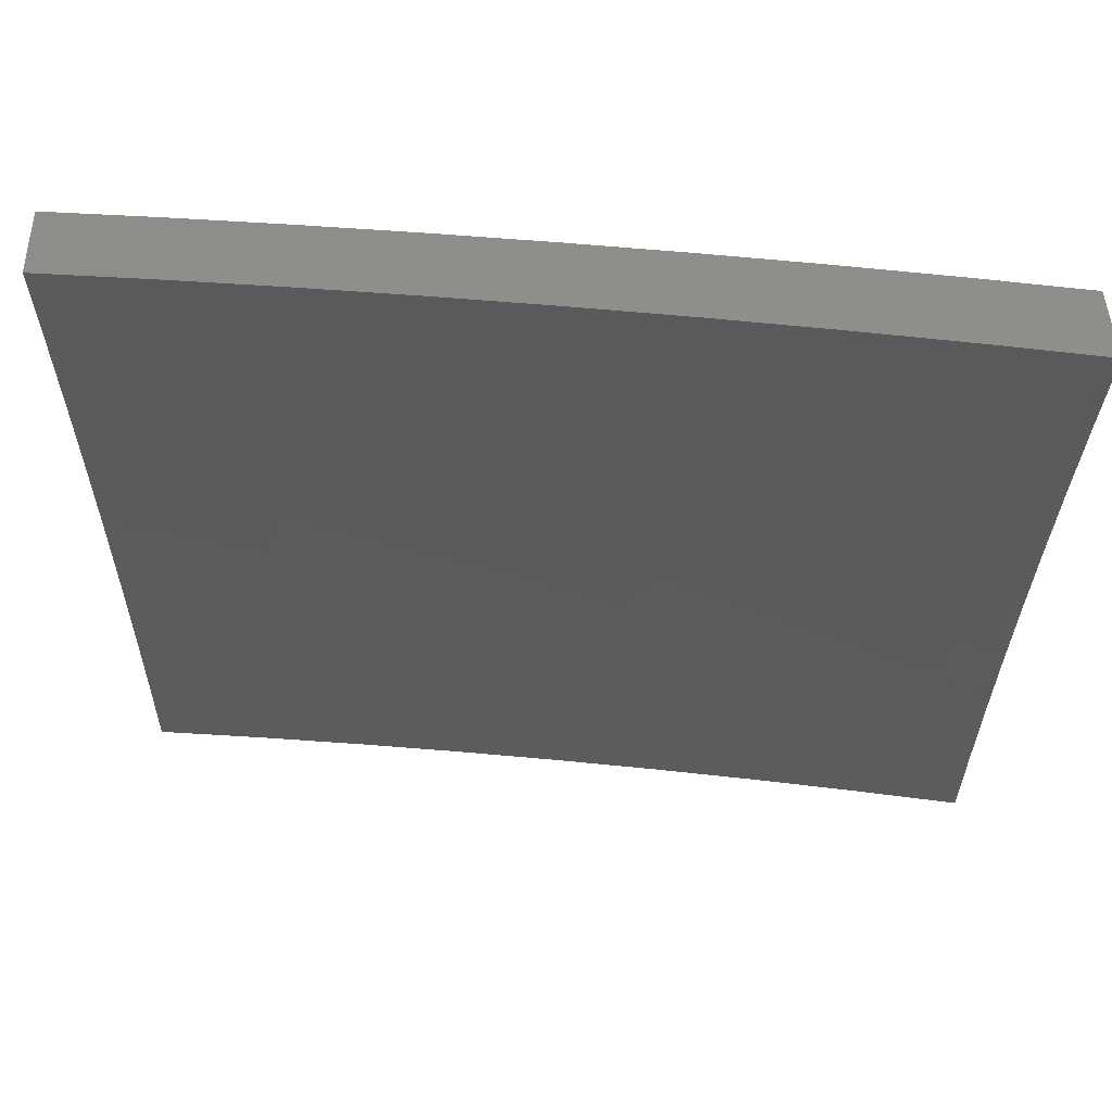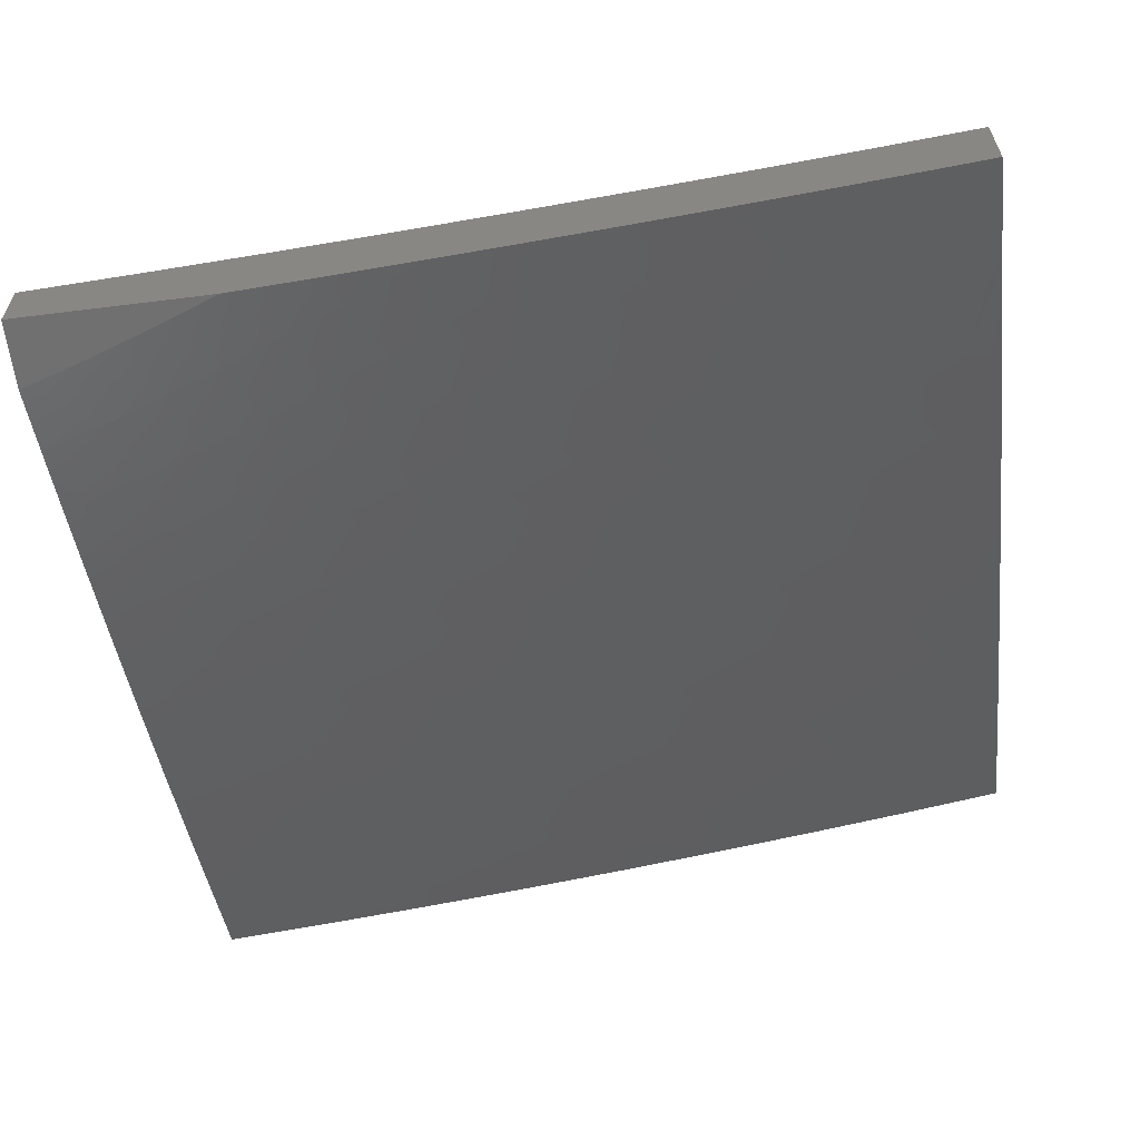
<metadata>
{"format":"stl","ext":"stl","renderer":"f3d","projection":"perspective","resolution":1024,"background":"white","views":[{"elev":42.7,"azim":-1.4,"up":"+Y"},{"elev":-62.1,"azim":7.2,"up":"+Z"}]}
</metadata>
<code>
# stl→obj: 375 verts, 746 faces
v 1 3.127 -10.89
v 1 3 -10.93
v 1.048 3.071 -10.9
v 1.126 3 -10.92
v 1.113 3.049 -10.9
v 1.178 3.025 -10.9
v 1.208 3.101 -10.87
v 1.274 3.076 -10.87
v 1.306 3.152 -10.85
v 1.373 3.124 -10.85
v 1.406 3.199 -10.82
v 1.475 3.169 -10.82
v 1.51 3.243 -10.79
v 1.58 3.211 -10.79
v 1.616 3.284 -10.76
v 1.688 3.25 -10.76
v 1.725 3.322 -10.73
v 1.798 3.285 -10.73
v 1.837 3.357 -10.7
v 1.91 3.318 -10.7
v 1.951 3.388 -10.66
v 2 3.379 -10.66
v 1.992 3.459 -10.63
v 2 3.505 -10.61
v 1.915 3.5 -10.63
v 1.954 3.571 -10.6
v 1.838 3.539 -10.63
v 1.875 3.611 -10.6
v 1.76 3.577 -10.63
v 1.796 3.65 -10.6
v 1.682 3.613 -10.63
v 1.716 3.686 -10.6
v 1.603 3.647 -10.63
v 1.636 3.721 -10.6
v 1.524 3.679 -10.63
v 1.555 3.754 -10.6
v 1.445 3.709 -10.63
v 1.474 3.785 -10.6
v 1.365 3.738 -10.63
v 1.393 3.814 -10.6
v 1.285 3.765 -10.63
v 1.311 3.842 -10.6
v 1.205 3.79 -10.63
v 1.229 3.868 -10.6
v 1.124 3.814 -10.63
v 1.147 3.892 -10.6
v 1.044 3.836 -10.63
v 1.065 3.914 -10.6
v 1 3.877 -10.62
v 1 4 -10.57
v 1.087 3.992 -10.56
v 1.126 4 -10.55
v 1.17 3.969 -10.56
v 1.251 4 -10.54
v 1.254 3.945 -10.56
v 1.337 3.918 -10.56
v 1.251 3 -10.9
v 1.34 3.049 -10.87
v 1.377 3 -10.89
v 1.406 3.02 -10.87
v 1.502 3 -10.87
v 1.508 3.064 -10.85
v 1.575 3.032 -10.85
v 1.612 3.105 -10.82
v 1.627 3 -10.85
v 1.68 3.07 -10.82
v 1.751 3 -10.83
v 1.747 3.034 -10.82
v 1.856 3.067 -10.79
v 1.788 3.105 -10.79
v 1.898 3.137 -10.76
v 1.829 3.176 -10.76
v 1.941 3.207 -10.73
v 1.87 3.247 -10.73
v 1.983 3.277 -10.7
v 1.876 3 -10.81
v 1.923 3.027 -10.79
v 1.967 3.096 -10.76
v 2 3 -10.78
v 2 3.127 -10.74
v 2 3.254 -10.7
v 2 3.63 -10.56
v 1.993 3.642 -10.56
v 1.913 3.683 -10.56
v 1.832 3.722 -10.56
v 1.75 3.76 -10.56
v 1.668 3.795 -10.56
v 1.586 3.829 -10.56
v 1.503 3.86 -10.56
v 1.42 3.89 -10.56
v 2 3.754 -10.52
v 2 3.877 -10.47
v 1.987 3.827 -10.49
v 1.95 3.755 -10.52
v 2 4 -10.41
v 1.939 3.94 -10.45
v 1.903 3.868 -10.49
v 1.868 3.795 -10.52
v 1.876 4 -10.44
v 1.853 3.979 -10.45
v 1.819 3.906 -10.49
v 1.752 4 -10.46
v 1.734 3.943 -10.49
v 1.648 3.978 -10.49
v 1.617 3.903 -10.52
v 1.627 4 -10.48
v 1.533 3.936 -10.52
v 1.502 4 -10.5
v 1.448 3.966 -10.52
v 1.377 4 -10.52
v 1.363 3.995 -10.52
v 1 3.754 -10.67
v 1.023 3.757 -10.66
v 1.102 3.736 -10.66
v 1.18 3.713 -10.66
v 1.259 3.688 -10.66
v 1.337 3.662 -10.66
v 1.415 3.634 -10.66
v 1.493 3.604 -10.66
v 1.57 3.572 -10.66
v 1.648 3.539 -10.66
v 1.724 3.504 -10.66
v 1.8 3.467 -10.66
v 1.876 3.429 -10.66
v 1.002 3.679 -10.7
v 1 3.629 -10.71
v 1.079 3.658 -10.7
v 1.056 3.58 -10.73
v 1.156 3.636 -10.7
v 1.131 3.558 -10.73
v 1.232 3.611 -10.7
v 1.206 3.534 -10.73
v 1.309 3.586 -10.7
v 1.281 3.509 -10.73
v 1.386 3.558 -10.7
v 1.356 3.482 -10.73
v 1.462 3.529 -10.7
v 1.431 3.453 -10.73
v 1.538 3.498 -10.7
v 1.505 3.423 -10.73
v 1.613 3.465 -10.7
v 1.579 3.391 -10.73
v 1.688 3.431 -10.7
v 1.652 3.358 -10.73
v 1.763 3.395 -10.7
v 1 3.505 -10.76
v 1.033 3.502 -10.76
v 1.106 3.48 -10.76
v 1.18 3.457 -10.76
v 1.253 3.432 -10.76
v 1.326 3.406 -10.76
v 1.399 3.378 -10.76
v 1.472 3.348 -10.76
v 1.544 3.317 -10.76
v 1.009 3.424 -10.79
v 1 3.379 -10.8
v 1.082 3.403 -10.79
v 1.057 3.325 -10.82
v 1.153 3.38 -10.79
v 1.127 3.303 -10.82
v 1.225 3.356 -10.79
v 1.197 3.279 -10.82
v 1.297 3.33 -10.79
v 1.267 3.254 -10.82
v 1.368 3.303 -10.79
v 1.337 3.227 -10.82
v 1.439 3.274 -10.79
v 1 3.253 -10.85
v 1.032 3.247 -10.85
v 1.101 3.225 -10.85
v 1.169 3.202 -10.85
v 1.238 3.178 -10.85
v 1.007 3.169 -10.87
v 1.074 3.148 -10.87
v 1.141 3.125 -10.87
v 1.701 3.869 -10.52
v 1.785 3.833 -10.52
v 1.441 3.095 -10.85
v 1.544 3.138 -10.82
v 1.65 3.177 -10.79
v 1.759 3.214 -10.76
v 1.719 3.142 -10.79
v 1.164 3.02 -11
v 1.203 3.089 -10.97
v 1.218 3 -11
v 1.269 3.063 -10.97
v 1.316 3 -10.99
v 1.335 3.036 -10.97
v 1.4 3.008 -10.97
v 1.366 3.107 -10.95
v 1.433 3.078 -10.95
v 1.397 3.178 -10.92
v 1.466 3.148 -10.92
v 1.428 3.249 -10.89
v 1.498 3.218 -10.89
v 1.459 3.319 -10.87
v 1.531 3.288 -10.87
v 1.49 3.39 -10.84
v 1.563 3.358 -10.84
v 1.521 3.46 -10.81
v 1.596 3.428 -10.81
v 1.552 3.531 -10.78
v 1.628 3.498 -10.78
v 1.583 3.601 -10.75
v 1.661 3.567 -10.75
v 1.614 3.671 -10.72
v 1.693 3.637 -10.72
v 1.645 3.741 -10.68
v 1.726 3.706 -10.68
v 1.676 3.811 -10.65
v 1.758 3.776 -10.65
v 1.706 3.881 -10.62
v 1.79 3.845 -10.62
v 1.737 3.951 -10.58
v 1.822 3.914 -10.58
v 1.752 4 -10.56
v 1.855 3.983 -10.55
v 1.876 4 -10.54
v 1.941 3.944 -10.55
v 2 4 -10.51
v 2 3.877 -10.56
v 1.136 3.113 -10.97
v 1.11 3.04 -11
v 1.055 3.059 -11
v 1.07 3.135 -10.97
v 1 3.076 -11
v 1.003 3.156 -10.97
v 1 3.193 -10.96
v 1.026 3.23 -10.95
v 1 3.31 -10.92
v 1.05 3.303 -10.92
v 1.073 3.377 -10.89
v 1.12 3.281 -10.92
v 1.145 3.354 -10.89
v 1.189 3.258 -10.92
v 1.216 3.33 -10.89
v 1.259 3.233 -10.92
v 1.287 3.304 -10.89
v 1.328 3.206 -10.92
v 1.358 3.277 -10.89
v 1.002 3.398 -10.89
v 1 3.426 -10.88
v 1.024 3.471 -10.87
v 1 3.542 -10.84
v 1.045 3.545 -10.84
v 1.067 3.619 -10.81
v 1.12 3.523 -10.84
v 1.143 3.597 -10.81
v 1.194 3.5 -10.84
v 1.219 3.573 -10.81
v 1.269 3.475 -10.84
v 1.295 3.547 -10.81
v 1.343 3.448 -10.84
v 1.371 3.52 -10.81
v 1.417 3.42 -10.84
v 1.446 3.491 -10.81
v 1 3.657 -10.8
v 1.089 3.693 -10.78
v 1.166 3.67 -10.78
v 1.244 3.645 -10.78
v 1.321 3.619 -10.78
v 1.399 3.591 -10.78
v 1.476 3.562 -10.78
v 1.011 3.714 -10.78
v 1 3.772 -10.76
v 1.031 3.788 -10.75
v 1 3.886 -10.71
v 1.051 3.862 -10.72
v 1.071 3.935 -10.68
v 1.132 3.84 -10.72
v 1.154 3.913 -10.68
v 1.213 3.816 -10.72
v 1.236 3.889 -10.68
v 1.294 3.791 -10.72
v 1.318 3.863 -10.68
v 1.374 3.763 -10.72
v 1.4 3.835 -10.68
v 1.454 3.735 -10.72
v 1.482 3.806 -10.68
v 1.534 3.704 -10.72
v 1.564 3.775 -10.68
v 1 4 -10.66
v 1.126 4 -10.65
v 1.175 3.986 -10.65
v 1.259 3.962 -10.65
v 1.343 3.935 -10.65
v 1.427 3.907 -10.65
v 1.51 3.877 -10.65
v 1.593 3.845 -10.65
v 1.251 4 -10.64
v 1.377 4 -10.62
v 1.502 4 -10.6
v 1.453 3.979 -10.62
v 1.538 3.948 -10.62
v 1.627 4 -10.58
v 1.622 3.916 -10.62
v 1.651 3.986 -10.58
v 2 3.754 -10.61
v 1.991 3.835 -10.58
v 1.907 3.876 -10.58
v 2 3.63 -10.66
v 1.921 3.699 -10.65
v 1.956 3.767 -10.62
v 2 3.505 -10.71
v 1.965 3.591 -10.68
v 1.886 3.631 -10.68
v 1.84 3.738 -10.65
v 1.874 3.807 -10.62
v 2 3.379 -10.75
v 1.967 3.416 -10.75
v 1.928 3.524 -10.72
v 1.928 3.349 -10.78
v 2 3.253 -10.8
v 1.962 3.241 -10.81
v 2 3.127 -10.84
v 1.992 3.134 -10.84
v 1.95 3.069 -10.87
v 1.922 3.175 -10.84
v 1.882 3.109 -10.87
v 1.851 3.215 -10.84
v 1.813 3.148 -10.87
v 1.78 3.253 -10.84
v 1.743 3.186 -10.87
v 1.708 3.29 -10.84
v 1.673 3.221 -10.87
v 1.636 3.325 -10.84
v 1.602 3.256 -10.87
v 2 3 -10.88
v 1.909 3.003 -10.89
v 1.842 3.043 -10.89
v 1.774 3.081 -10.89
v 1.706 3.118 -10.89
v 1.637 3.153 -10.89
v 1.568 3.186 -10.89
v 1.903 3 -10.9
v 1.805 3 -10.91
v 1.736 3.014 -10.92
v 1.708 3 -10.93
v 1.669 3.05 -10.92
v 1.61 3 -10.95
v 1.602 3.084 -10.92
v 1.566 3.016 -10.95
v 1.534 3.117 -10.92
v 1.5 3.048 -10.95
v 1.512 3 -10.96
v 1.415 3 -10.97
v 1.231 3.161 -10.95
v 1.299 3.135 -10.95
v 1.163 3.185 -10.95
v 1.095 3.208 -10.95
v 1.315 3.376 -10.87
v 1.387 3.349 -10.87
v 1.242 3.403 -10.87
v 1.169 3.427 -10.87
v 1.097 3.45 -10.87
v 1.427 3.663 -10.75
v 1.505 3.633 -10.75
v 1.348 3.691 -10.75
v 1.269 3.718 -10.75
v 1.19 3.743 -10.75
v 1.11 3.766 -10.75
v 1.806 3.67 -10.68
v 1.772 3.601 -10.72
v 1.85 3.563 -10.72
v 1.738 3.532 -10.75
v 1.815 3.495 -10.75
v 1.891 3.456 -10.75
v 1.704 3.463 -10.78
v 1.779 3.427 -10.78
v 1.854 3.389 -10.78
v 1.67 3.394 -10.81
v 1.744 3.358 -10.81
v 1.817 3.321 -10.81
v 1.89 3.282 -10.81
v 1 3 -11
f 1 2 3
f 3 2 4
f 3 4 5
f 5 4 6
f 5 6 7
f 7 6 8
f 7 8 9
f 9 8 10
f 9 10 11
f 11 10 12
f 11 12 13
f 13 12 14
f 13 14 15
f 15 14 16
f 15 16 17
f 17 16 18
f 17 18 19
f 19 18 20
f 19 20 21
f 21 20 22
f 21 22 23
f 23 22 24
f 23 24 25
f 25 24 26
f 25 26 27
f 27 26 28
f 27 28 29
f 29 28 30
f 29 30 31
f 31 30 32
f 31 32 33
f 33 32 34
f 33 34 35
f 35 34 36
f 35 36 37
f 37 36 38
f 37 38 39
f 39 38 40
f 39 40 41
f 41 40 42
f 41 42 43
f 43 42 44
f 43 44 45
f 45 44 46
f 45 46 47
f 47 46 48
f 47 48 49
f 49 48 50
f 50 48 51
f 50 51 52
f 52 51 53
f 52 53 54
f 54 53 55
f 54 55 56
f 56 55 44
f 56 44 42
f 4 57 6
f 6 57 8
f 8 57 58
f 58 57 59
f 58 59 60
f 60 59 61
f 60 61 62
f 62 61 63
f 62 63 64
f 64 63 65
f 64 65 66
f 66 65 67
f 66 67 68
f 68 67 69
f 68 69 70
f 70 69 71
f 70 71 72
f 72 71 73
f 72 73 74
f 74 73 75
f 74 75 20
f 20 75 22
f 61 65 63
f 67 76 69
f 69 76 77
f 69 77 78
f 78 77 79
f 78 79 80
f 76 79 77
f 81 73 80
f 80 73 71
f 80 71 78
f 78 71 69
f 73 81 75
f 75 81 22
f 24 82 26
f 26 82 83
f 26 83 28
f 28 83 84
f 28 84 30
f 30 84 85
f 30 85 32
f 32 85 86
f 32 86 34
f 34 86 87
f 34 87 36
f 36 87 88
f 36 88 38
f 38 88 89
f 38 89 40
f 40 89 90
f 40 90 42
f 42 90 56
f 82 91 83
f 83 91 84
f 92 93 91
f 91 93 94
f 91 94 84
f 84 94 85
f 95 96 92
f 92 96 97
f 92 97 93
f 93 97 98
f 93 98 94
f 94 98 85
f 95 99 96
f 96 99 100
f 96 100 101
f 101 100 102
f 101 102 103
f 103 102 104
f 103 104 105
f 105 104 106
f 105 106 107
f 107 106 108
f 107 108 109
f 109 108 110
f 109 110 111
f 111 110 54
f 111 54 56
f 99 102 100
f 102 106 104
f 49 112 47
f 47 112 113
f 47 113 45
f 45 113 114
f 45 114 43
f 43 114 115
f 43 115 41
f 41 115 116
f 41 116 39
f 39 116 117
f 39 117 37
f 37 117 118
f 37 118 35
f 35 118 119
f 35 119 33
f 33 119 120
f 33 120 31
f 31 120 121
f 31 121 29
f 29 121 122
f 29 122 27
f 27 122 123
f 27 123 25
f 25 123 124
f 25 124 23
f 23 124 21
f 113 112 125
f 125 112 126
f 125 126 127
f 127 126 128
f 127 128 129
f 129 128 130
f 129 130 131
f 131 130 132
f 131 132 133
f 133 132 134
f 133 134 135
f 135 134 136
f 135 136 137
f 137 136 138
f 137 138 139
f 139 138 140
f 139 140 141
f 141 140 142
f 141 142 143
f 143 142 144
f 143 144 145
f 145 144 17
f 145 17 19
f 126 146 128
f 128 146 147
f 128 147 130
f 130 147 148
f 130 148 132
f 132 148 149
f 132 149 134
f 134 149 150
f 134 150 136
f 136 150 151
f 136 151 138
f 138 151 152
f 138 152 140
f 140 152 153
f 140 153 142
f 142 153 154
f 142 154 144
f 144 154 15
f 144 15 17
f 147 146 155
f 155 146 156
f 155 156 157
f 157 156 158
f 157 158 159
f 159 158 160
f 159 160 161
f 161 160 162
f 161 162 163
f 163 162 164
f 163 164 165
f 165 164 166
f 165 166 167
f 167 166 11
f 167 11 13
f 156 168 158
f 158 168 169
f 158 169 160
f 160 169 170
f 160 170 162
f 162 170 171
f 162 171 164
f 164 171 172
f 164 172 166
f 166 172 9
f 166 9 11
f 169 168 173
f 173 168 1
f 173 1 174
f 174 1 3
f 174 3 175
f 175 3 5
f 175 5 7
f 46 44 55
f 115 129 116
f 116 129 131
f 116 131 117
f 117 131 133
f 117 133 118
f 118 133 135
f 118 135 119
f 119 135 137
f 119 137 120
f 120 137 139
f 120 139 121
f 121 139 141
f 121 141 122
f 122 141 143
f 122 143 123
f 123 143 145
f 123 145 124
f 124 145 19
f 124 19 21
f 129 115 127
f 127 115 114
f 127 114 125
f 125 114 113
f 148 157 149
f 149 157 159
f 149 159 150
f 150 159 161
f 150 161 151
f 151 161 163
f 151 163 152
f 152 163 165
f 152 165 153
f 153 165 167
f 153 167 154
f 154 167 13
f 154 13 15
f 147 155 148
f 148 155 157
f 169 173 170
f 170 173 174
f 170 174 171
f 171 174 175
f 171 175 172
f 172 175 7
f 172 7 9
f 109 111 56
f 109 56 90
f 109 90 107
f 107 90 89
f 107 89 105
f 105 89 88
f 105 88 176
f 176 88 87
f 176 87 177
f 177 87 86
f 177 86 98
f 98 86 85
f 103 105 176
f 8 58 10
f 10 58 178
f 10 178 12
f 12 178 179
f 12 179 14
f 14 179 180
f 14 180 16
f 16 180 181
f 16 181 18
f 18 181 74
f 18 74 20
f 101 103 176
f 101 176 177
f 58 60 178
f 178 60 62
f 178 62 179
f 179 62 64
f 179 64 180
f 180 64 182
f 180 182 181
f 181 182 72
f 181 72 74
f 98 97 177
f 177 97 101
f 97 96 101
f 64 66 182
f 182 66 70
f 182 70 72
f 68 70 66
f 48 46 53
f 53 46 55
f 51 48 53
f 183 184 185
f 185 184 186
f 185 186 187
f 187 186 188
f 187 188 189
f 189 188 190
f 189 190 191
f 191 190 192
f 191 192 193
f 193 192 194
f 193 194 195
f 195 194 196
f 195 196 197
f 197 196 198
f 197 198 199
f 199 198 200
f 199 200 201
f 201 200 202
f 201 202 203
f 203 202 204
f 203 204 205
f 205 204 206
f 205 206 207
f 207 206 208
f 207 208 209
f 209 208 210
f 209 210 211
f 211 210 212
f 211 212 213
f 213 212 214
f 213 214 215
f 215 214 216
f 215 216 217
f 217 216 218
f 217 218 219
f 219 218 220
f 219 220 221
f 184 183 222
f 222 183 223
f 222 223 224
f 222 224 225
f 225 224 226
f 225 226 227
f 227 226 228
f 227 228 229
f 229 228 230
f 229 230 231
f 231 230 232
f 231 232 233
f 233 232 234
f 233 234 235
f 235 234 236
f 235 236 237
f 237 236 238
f 237 238 239
f 239 238 240
f 239 240 192
f 192 240 194
f 232 230 241
f 241 230 242
f 241 242 243
f 243 242 244
f 243 244 245
f 245 244 246
f 245 246 247
f 247 246 248
f 247 248 249
f 249 248 250
f 249 250 251
f 251 250 252
f 251 252 253
f 253 252 254
f 253 254 255
f 255 254 256
f 255 256 198
f 198 256 200
f 244 257 246
f 246 257 258
f 246 258 248
f 248 258 259
f 248 259 250
f 250 259 260
f 250 260 252
f 252 260 261
f 252 261 254
f 254 261 262
f 254 262 256
f 256 262 263
f 256 263 200
f 200 263 202
f 258 257 264
f 264 257 265
f 264 265 266
f 266 265 267
f 266 267 268
f 268 267 269
f 268 269 270
f 270 269 271
f 270 271 272
f 272 271 273
f 272 273 274
f 274 273 275
f 274 275 276
f 276 275 277
f 276 277 278
f 278 277 279
f 278 279 280
f 280 279 281
f 280 281 206
f 206 281 208
f 267 282 269
f 269 282 283
f 269 283 271
f 271 283 284
f 271 284 273
f 273 284 285
f 273 285 275
f 275 285 286
f 275 286 277
f 277 286 287
f 277 287 279
f 279 287 288
f 279 288 281
f 281 288 289
f 281 289 208
f 208 289 210
f 283 290 284
f 284 290 285
f 290 291 285
f 285 291 286
f 292 293 291
f 291 293 287
f 291 287 286
f 293 292 294
f 294 292 295
f 294 295 296
f 296 295 297
f 296 297 212
f 212 297 214
f 295 216 297
f 297 216 214
f 298 299 221
f 221 299 300
f 221 300 219
f 219 300 217
f 301 302 298
f 298 302 303
f 298 303 299
f 299 303 300
f 304 305 301
f 301 305 306
f 301 306 302
f 302 306 307
f 302 307 308
f 308 307 213
f 308 213 215
f 309 310 304
f 304 310 311
f 304 311 305
f 305 311 306
f 310 309 312
f 312 309 313
f 312 313 314
f 314 313 315
f 314 315 316
f 316 315 317
f 316 317 318
f 318 317 319
f 318 319 320
f 320 319 321
f 320 321 322
f 322 321 323
f 322 323 324
f 324 323 325
f 324 325 326
f 326 325 327
f 326 327 199
f 199 327 197
f 315 328 317
f 317 328 329
f 317 329 319
f 319 329 330
f 319 330 321
f 321 330 331
f 321 331 323
f 323 331 332
f 323 332 325
f 325 332 333
f 325 333 327
f 327 333 334
f 327 334 197
f 197 334 195
f 328 335 329
f 329 335 330
f 335 336 330
f 330 336 331
f 331 336 337
f 337 336 338
f 337 338 339
f 339 338 340
f 339 340 341
f 341 340 342
f 341 342 343
f 343 342 344
f 343 344 193
f 193 344 191
f 340 345 342
f 342 345 344
f 345 346 344
f 344 346 191
f 191 346 189
f 189 346 187
f 184 347 186
f 186 347 348
f 186 348 188
f 188 348 190
f 347 237 348
f 348 237 239
f 348 239 190
f 190 239 192
f 347 184 349
f 349 184 222
f 349 222 350
f 350 222 225
f 350 225 229
f 229 225 227
f 237 347 235
f 235 347 349
f 235 349 233
f 233 349 350
f 233 350 231
f 231 350 229
f 238 351 240
f 240 351 352
f 240 352 194
f 194 352 196
f 351 253 352
f 352 253 255
f 352 255 196
f 196 255 198
f 351 238 353
f 353 238 236
f 353 236 354
f 354 236 234
f 354 234 355
f 355 234 232
f 355 232 243
f 243 232 241
f 253 351 251
f 251 351 353
f 251 353 249
f 249 353 354
f 249 354 247
f 247 354 355
f 247 355 245
f 245 355 243
f 262 356 263
f 263 356 357
f 263 357 202
f 202 357 204
f 356 278 357
f 357 278 280
f 357 280 204
f 204 280 206
f 356 262 358
f 358 262 261
f 358 261 359
f 359 261 260
f 359 260 360
f 360 260 259
f 360 259 361
f 361 259 258
f 361 258 266
f 266 258 264
f 278 356 276
f 276 356 358
f 276 358 274
f 274 358 359
f 274 359 272
f 272 359 360
f 272 360 270
f 270 360 361
f 270 361 268
f 268 361 266
f 288 294 289
f 289 294 296
f 289 296 210
f 210 296 212
f 287 293 288
f 288 293 294
f 215 217 300
f 215 300 308
f 308 300 303
f 308 303 302
f 211 213 307
f 209 211 362
f 362 211 307
f 362 307 306
f 207 209 363
f 363 209 362
f 363 362 364
f 364 362 306
f 364 306 311
f 205 207 365
f 365 207 363
f 365 363 366
f 366 363 364
f 366 364 367
f 367 364 311
f 367 311 310
f 203 205 368
f 368 205 365
f 368 365 369
f 369 365 366
f 369 366 370
f 370 366 367
f 370 367 312
f 312 367 310
f 201 203 371
f 371 203 368
f 371 368 372
f 372 368 369
f 372 369 373
f 373 369 370
f 373 370 374
f 374 370 312
f 374 312 314
f 199 201 326
f 326 201 371
f 326 371 324
f 324 371 372
f 324 372 322
f 322 372 373
f 322 373 320
f 320 373 374
f 320 374 318
f 318 374 314
f 318 314 316
f 193 195 343
f 343 195 334
f 343 334 341
f 341 334 333
f 341 333 339
f 339 333 332
f 339 332 337
f 337 332 331
f 95 92 220
f 220 92 221
f 221 92 91
f 221 91 298
f 298 91 82
f 298 82 301
f 301 82 24
f 301 24 304
f 304 24 22
f 304 22 309
f 309 22 81
f 309 81 313
f 313 81 80
f 313 80 315
f 315 80 79
f 315 79 328
f 79 76 328
f 328 76 67
f 328 67 335
f 335 67 65
f 335 65 336
f 336 65 61
f 336 61 338
f 338 61 340
f 340 61 59
f 340 59 345
f 345 59 57
f 345 57 346
f 346 57 4
f 346 4 187
f 187 4 185
f 185 4 2
f 185 2 375
f 226 224 375
f 375 224 223
f 375 223 183
f 183 185 375
f 1 228 2
f 2 228 226
f 2 226 375
f 228 1 230
f 230 1 168
f 230 168 242
f 242 168 156
f 242 156 244
f 244 156 146
f 244 146 257
f 257 146 126
f 257 126 265
f 265 126 112
f 265 112 267
f 267 112 49
f 267 49 282
f 282 49 50
f 52 290 50
f 50 290 283
f 50 283 282
f 290 52 291
f 291 52 54
f 291 54 292
f 292 54 110
f 292 110 295
f 295 110 108
f 295 108 216
f 216 108 106
f 216 106 218
f 218 106 102
f 218 102 220
f 220 102 99
f 220 99 95

</code>
